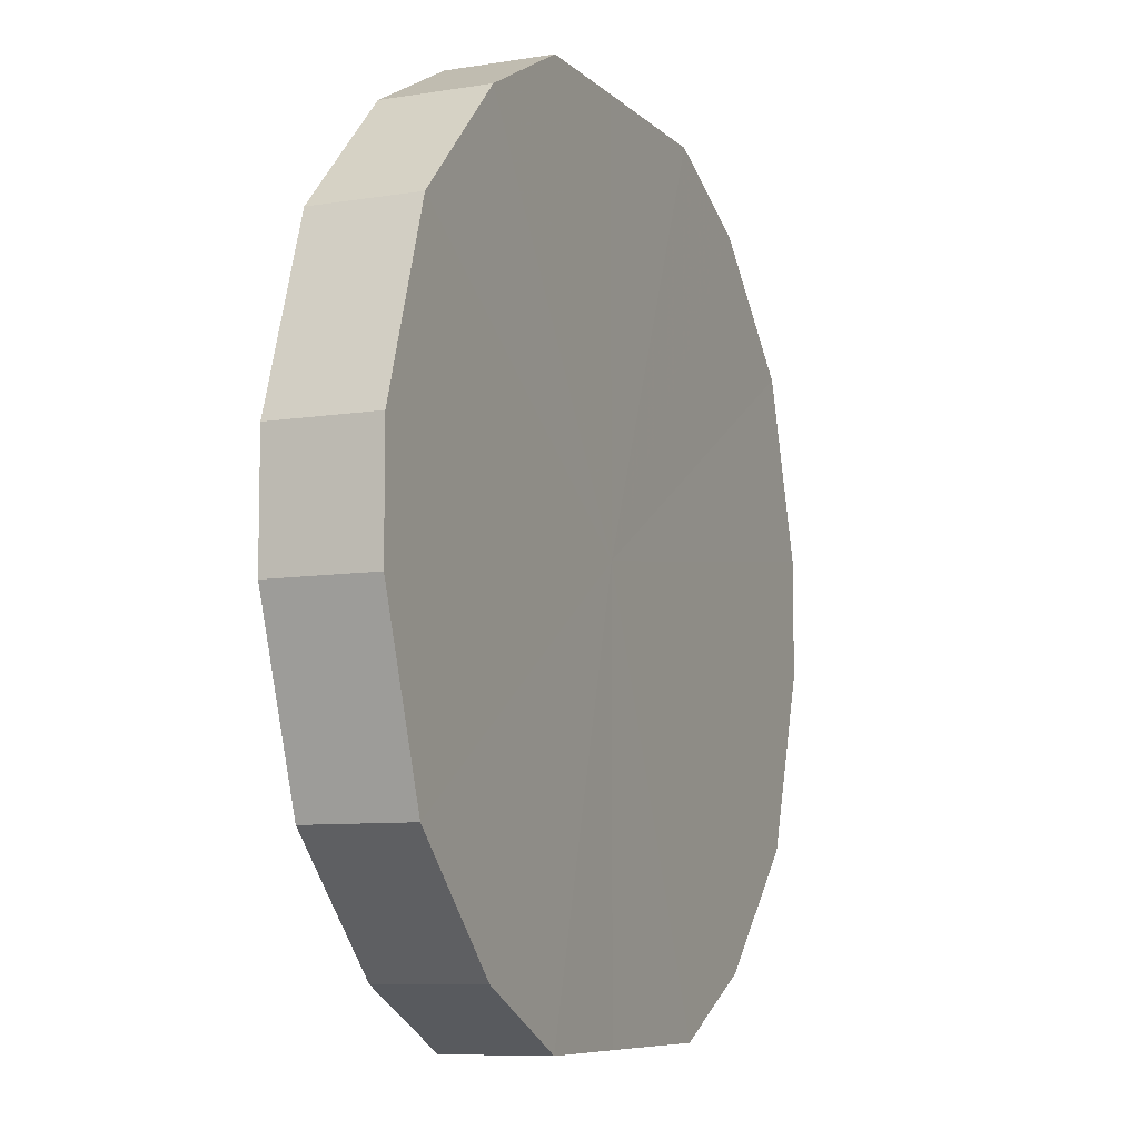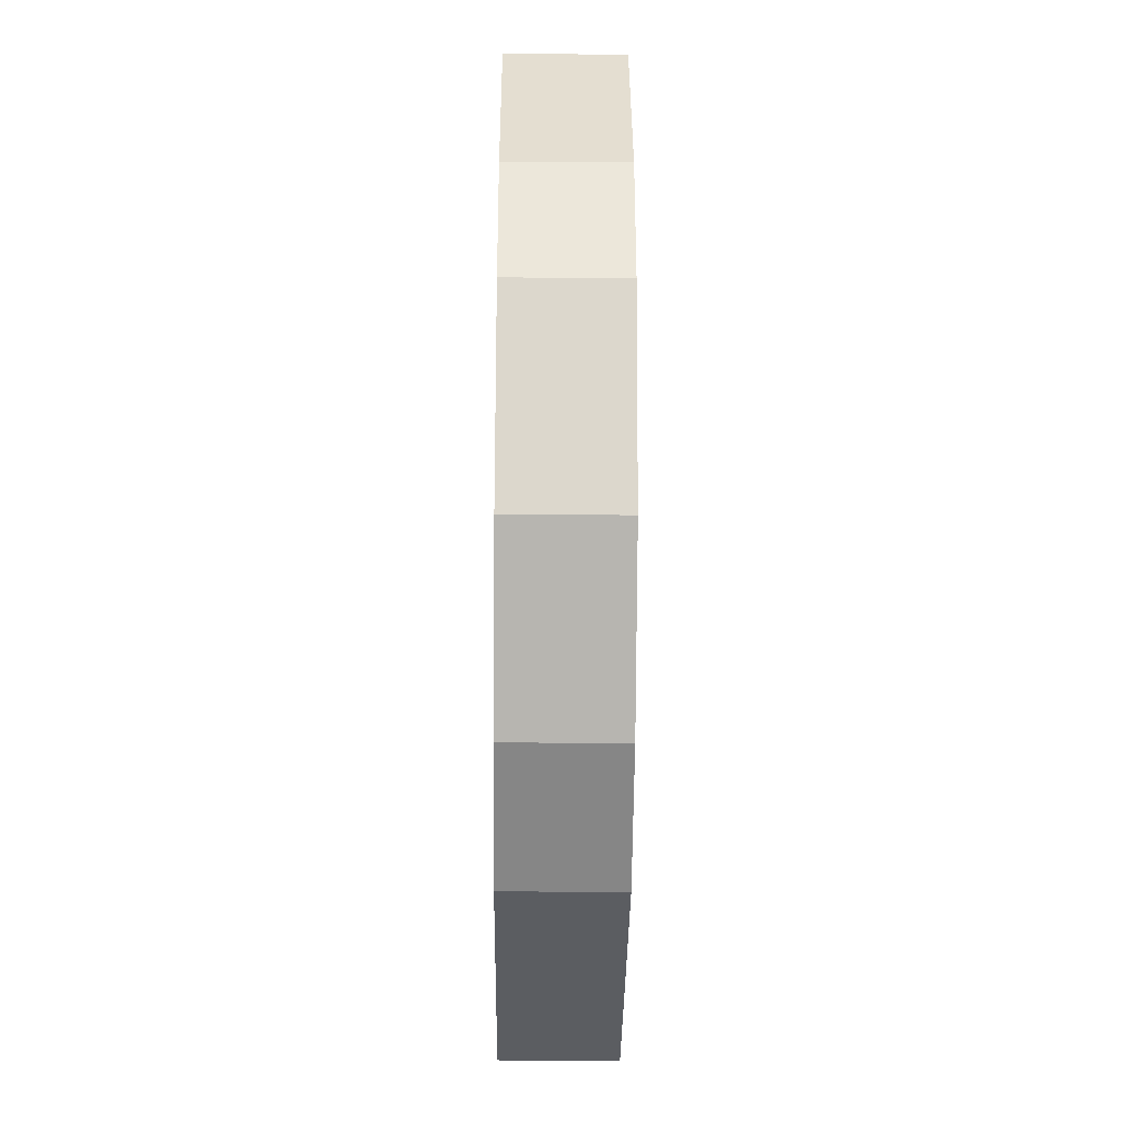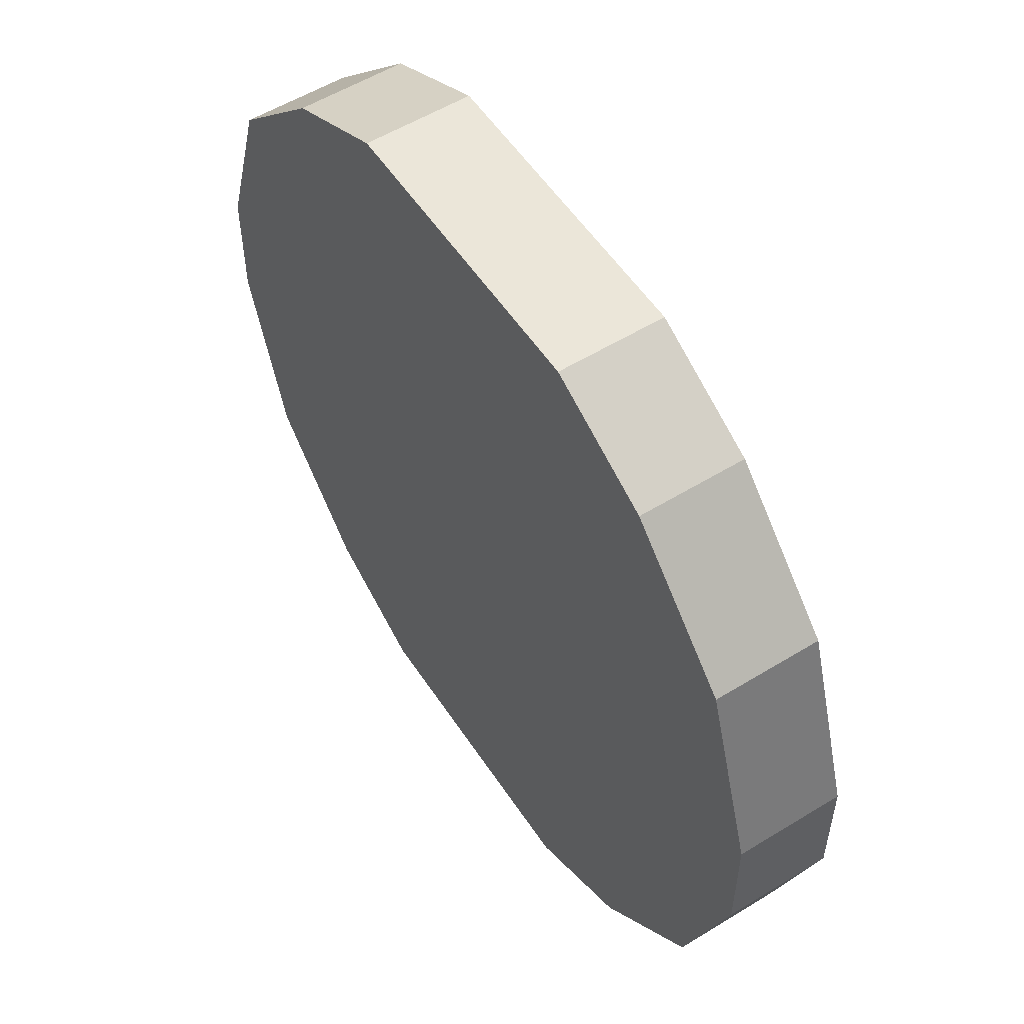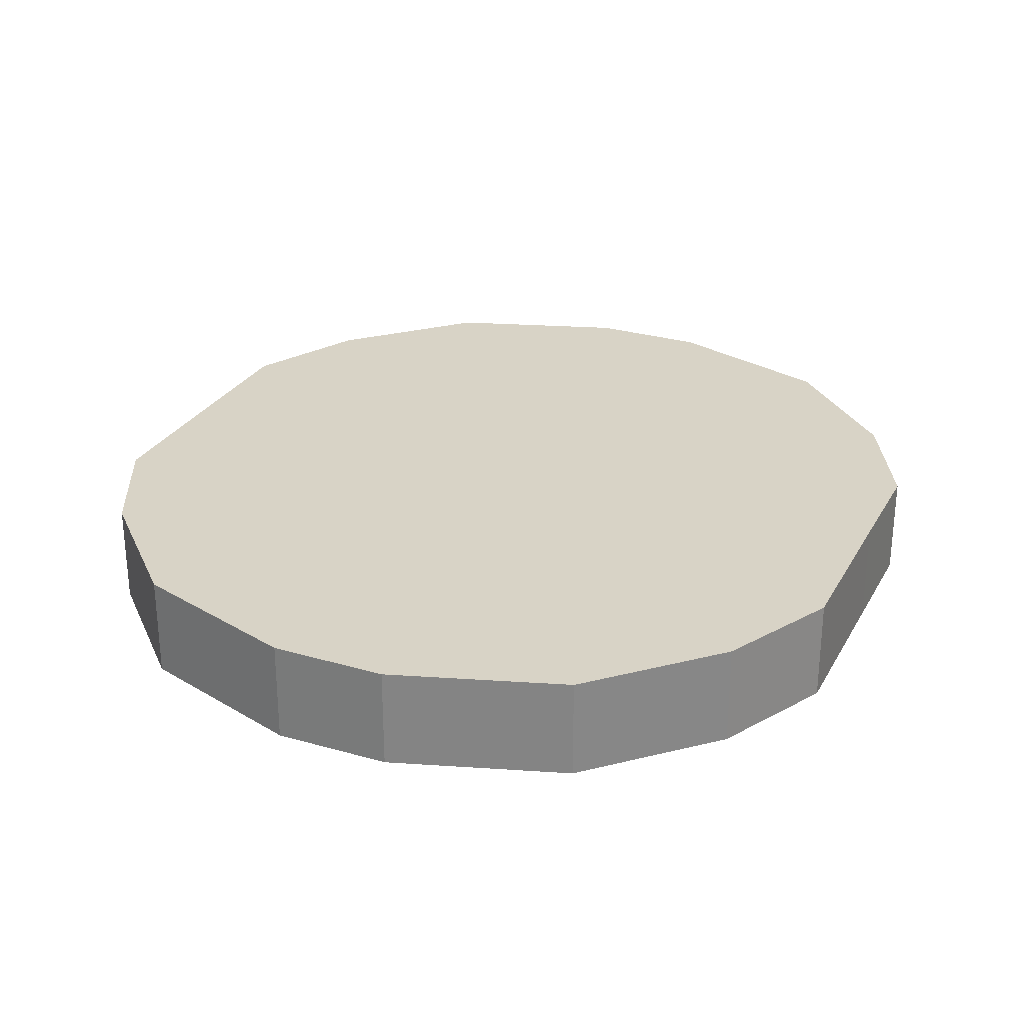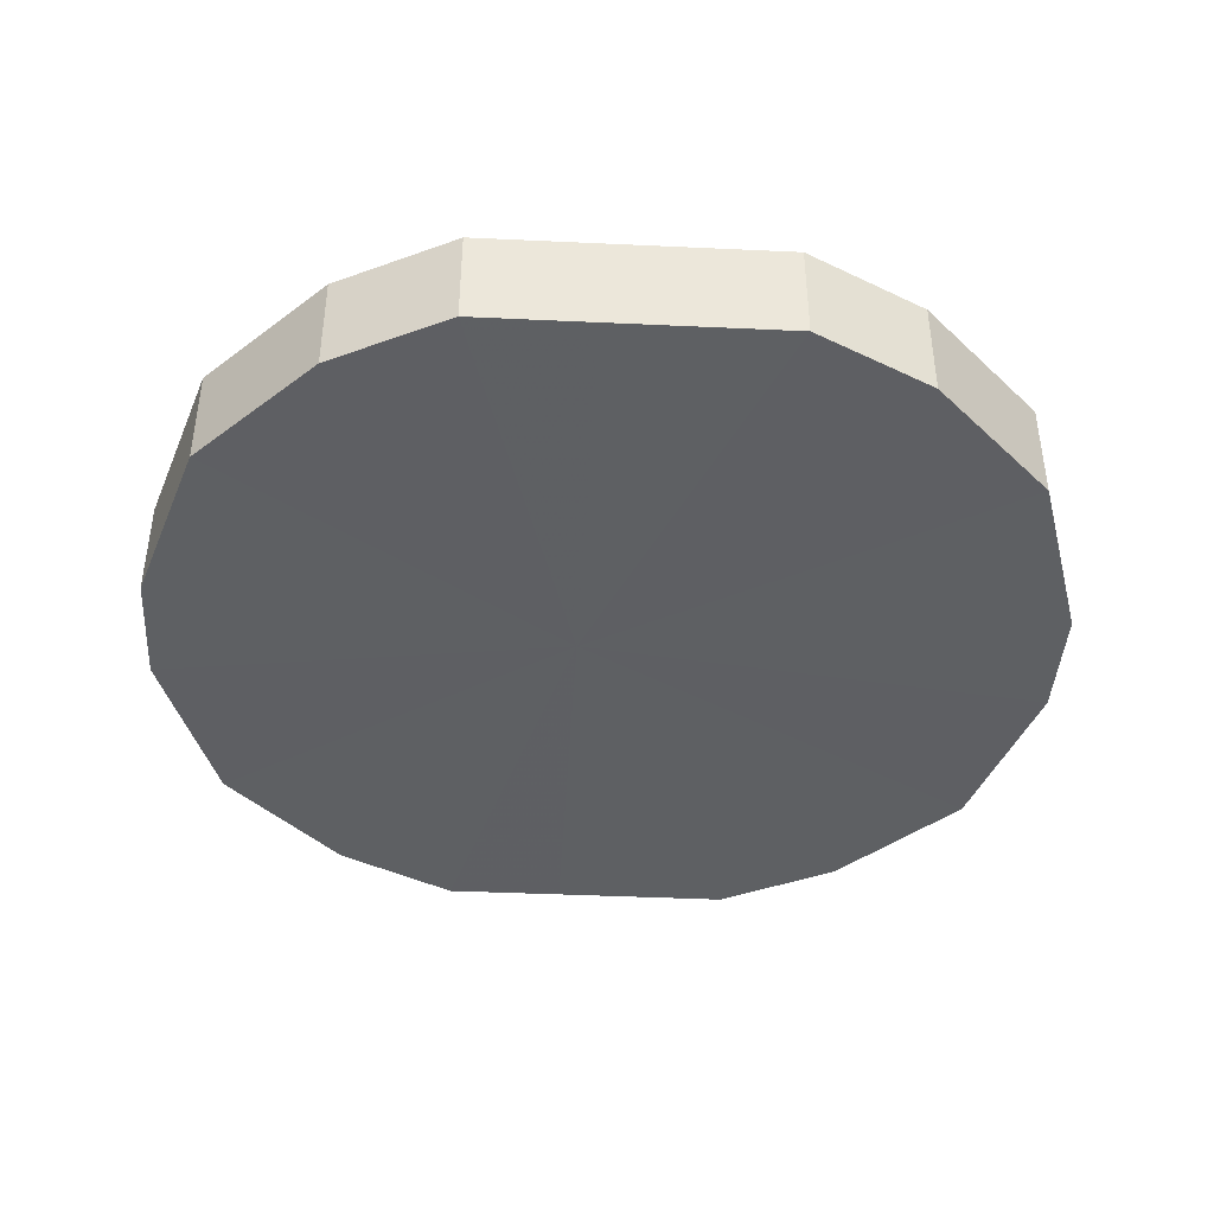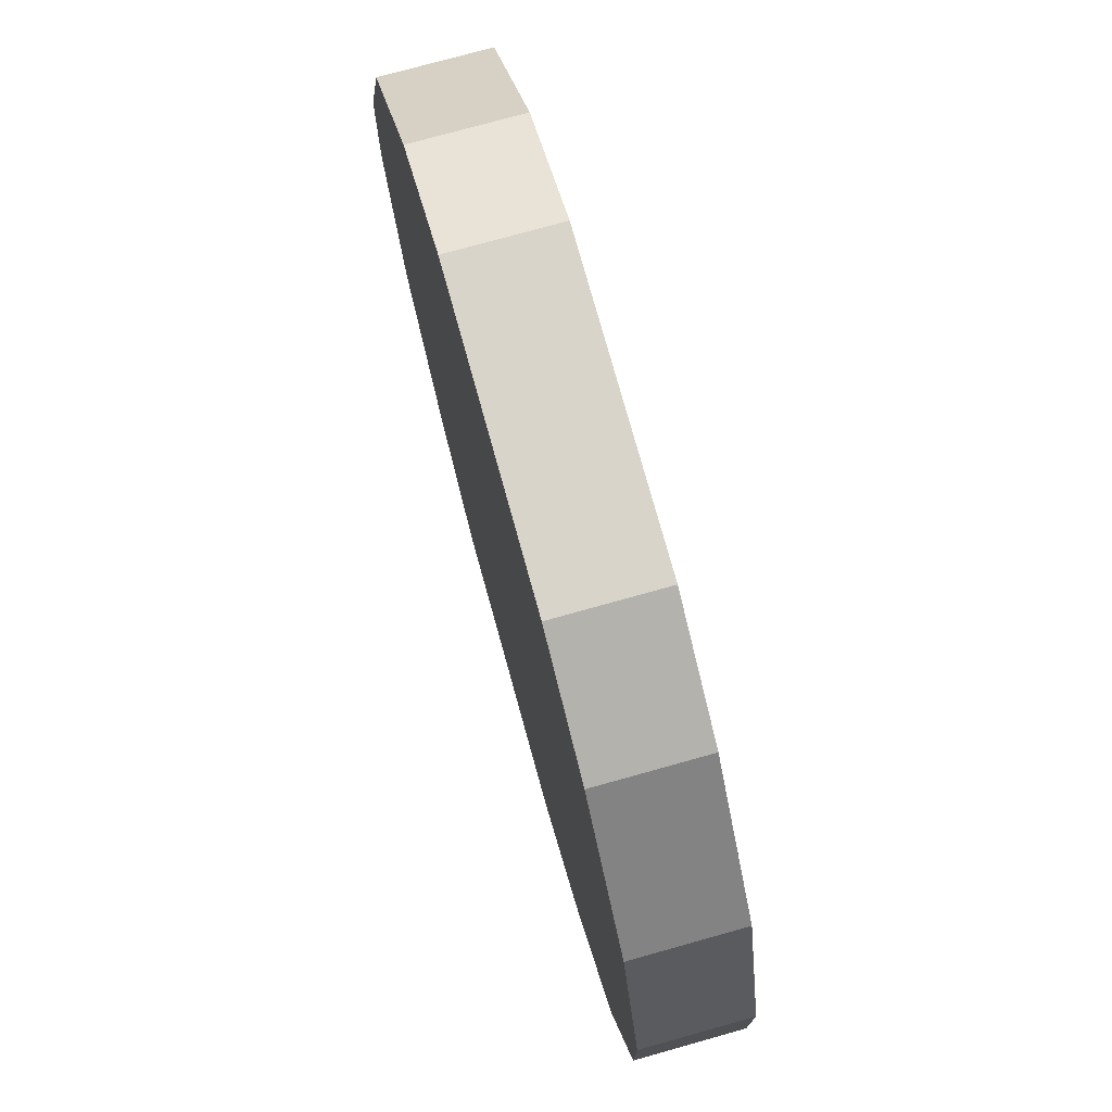
<metadata>
{"format":"obj","ext":"obj","renderer":"f3d","projection":"perspective","resolution":1024,"background":"white","views":[{"elev":-7.6,"azim":114.0,"up":"+Y"},{"elev":-35.6,"azim":-90.6,"up":"+Y"},{"elev":55.1,"azim":57.1,"up":"+Y"},{"elev":28.0,"azim":-66.0,"up":"+Z"},{"elev":-42.0,"azim":176.8,"up":"+Z"},{"elev":75.3,"azim":-105.4,"up":"+Y"}]}
</metadata>
<code>
o 17028
v 2198 1862 7.104
v 2198 1862 7.104
v 2198 1862 7.122
v 2198 1862 7.104
v 2198 1862 7.122
v 2198 1862 7.104
v 2198 1862 7.122
v 2198 1862 7.104
v 2198 1862 7.122
v 2198 1862 7.104
v 2198 1862 7.122
v 2198 1862 7.104
v 2198 1862 7.122
v 2199 1862 7.104
v 2199 1862 7.122
v 2198 1862 7.104
v 2198 1862 7.122
v 2199 1862 7.104
v 2199 1862 7.122
v 2198 1862 7.104
v 2198 1862 7.122
v 2199 1862 7.104
v 2199 1862 7.122
v 2198 1862 7.104
v 2198 1862 7.122
v 2199 1862 7.104
v 2199 1862 7.122
v 2198 1862 7.104
v 2198 1862 7.122
v 2198 1862 7.104
v 2198 1862 7.122
v 2198 1862 7.104
v 2198 1862 7.122
v 2198 1862 7.104
v 2198 1862 7.122
v 2198 1862 7.122
v 2198 1862 7.122
v 2198 1862 7.104
v 2198 1862 7.122
v 2198 1862 7.104
v 2198 1862 7.122
v 2198 1862 7.122
v 2198 1862 7.104
v 2198 1862 7.122
v 2198 1862 7.104
v 2198 1862 7.104
v 2198 1862 7.122
v 2199 1862 7.122
v 2198 1862 7.104
v 2199 1862 7.122
v 2199 1862 7.104
v 2198 1862 7.104
v 2198 1862 7.122
v 2199 1862 7.122
v 2199 1862 7.104
v 2199 1862 7.122
v 2199 1862 7.104
v 2198 1862 7.104
v 2198 1862 7.122
v 2198 1862 7.122
v 2199 1862 7.104
v 2198 1862 7.122
v 2198 1862 7.104
v 2198 1862 7.104
v 2198 1862 7.122
v 2198 1862 7.122
v 2198 1862 7.104
v 2198 1862 7.122
v 2198 1862 7.104
v 2198 1862 7.104
v 2198 1862 7.122
v 2198 1862 7.104
v 2198 1862 7.104
v 2198 1862 7.104
v 2198 1862 7.104
v 2198 1862 7.104
v 2198 1862 7.104
v 2198 1862 7.104
v 2198 1862 7.104
v 2198 1862 7.104
v 2199 1862 7.104
v 2198 1862 7.104
v 2199 1862 7.104
v 2198 1862 7.104
v 2199 1862 7.104
v 2198 1862 7.104
v 2199 1862 7.104
v 2198 1862 7.104
v 2198 1862 7.104
v 2198 1862 7.104
v 2198 1862 7.104
v 2198 1862 7.122
v 2198 1862 7.122
v 2198 1862 7.122
v 2198 1862 7.122
v 2198 1862 7.122
v 2198 1862 7.122
v 2198 1862 7.122
v 2199 1862 7.122
v 2198 1862 7.122
v 2199 1862 7.122
v 2198 1862 7.122
v 2199 1862 7.122
v 2198 1862 7.122
v 2199 1862 7.122
v 2198 1862 7.122
v 2198 1862 7.122
v 2198 1862 7.122
v 2198 1862 7.122
v 2198 1862 7.122
f 1 2 3
f 2 4 5
f 6 1 7
f 4 8 9
f 10 6 11
f 8 12 13
f 14 10 15
f 12 16 17
f 18 14 19
f 16 20 21
f 22 18 23
f 20 24 25
f 26 22 27
f 24 28 29
f 30 26 31
f 28 32 33
f 34 30 35
f 32 34 36
f 37 38 39
f 39 40 41
f 42 43 37
f 44 45 42
f 41 46 47
f 48 49 44
f 50 51 48
f 47 52 53
f 54 55 50
f 56 57 54
f 53 58 59
f 60 61 56
f 62 63 60
f 59 64 65
f 66 67 62
f 68 69 66
f 65 70 71
f 71 72 68
f 73 74 75
f 73 76 74
f 73 75 77
f 73 78 76
f 73 77 79
f 73 80 78
f 73 79 81
f 73 82 80
f 73 81 83
f 73 84 82
f 73 83 85
f 73 86 84
f 73 85 87
f 73 88 86
f 73 87 89
f 73 90 88
f 73 89 91
f 73 91 90
f 92 93 94
f 92 95 93
f 92 94 96
f 92 97 95
f 92 96 98
f 92 99 97
f 92 98 100
f 92 101 99
f 92 100 102
f 92 103 101
f 92 102 104
f 92 105 103
f 92 104 106
f 92 107 105
f 92 106 108
f 92 109 107
f 92 108 110
f 92 110 109

</code>
